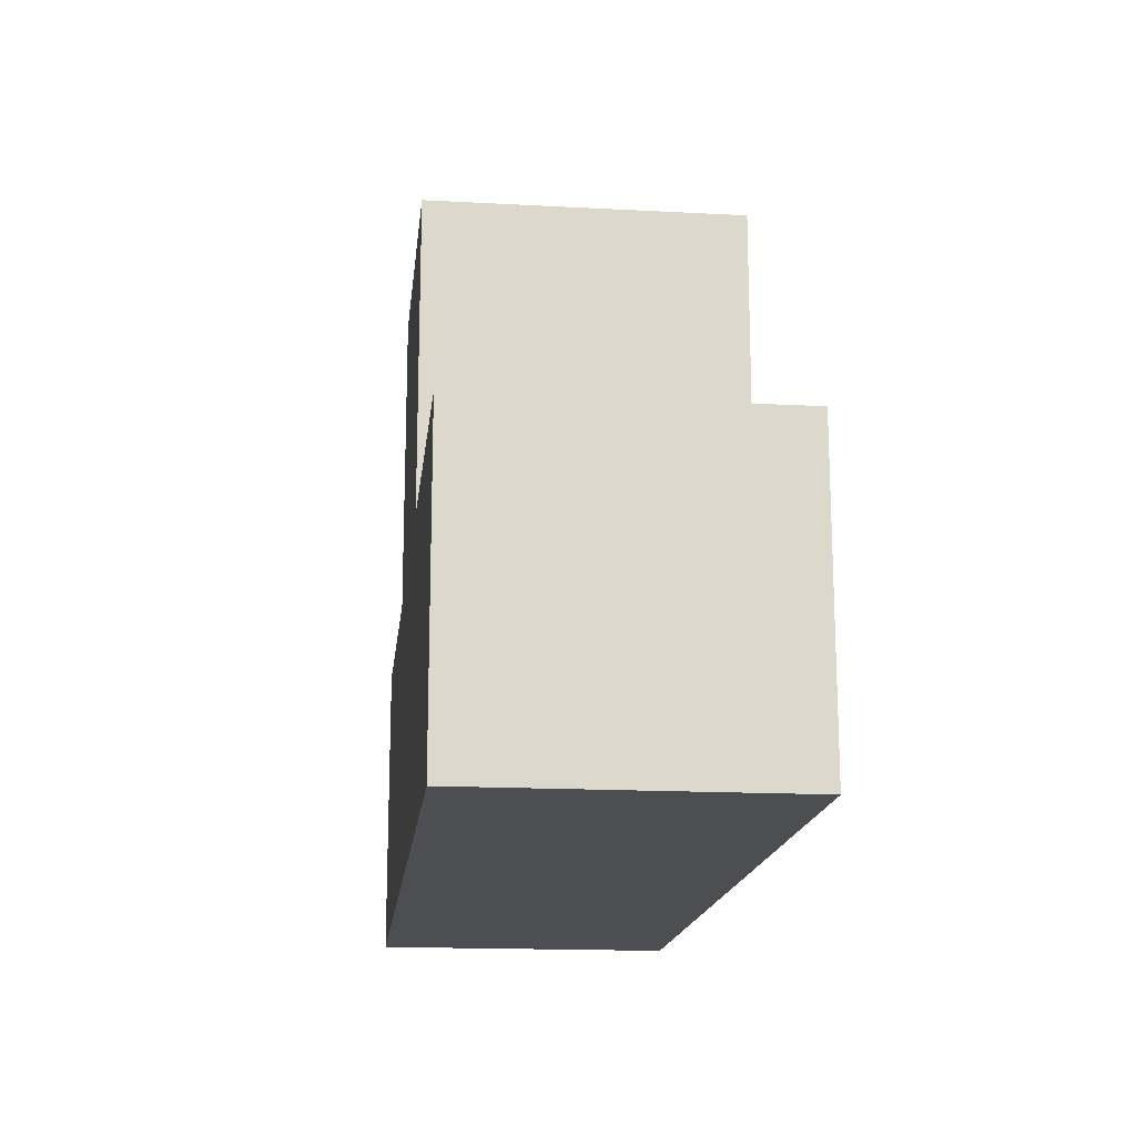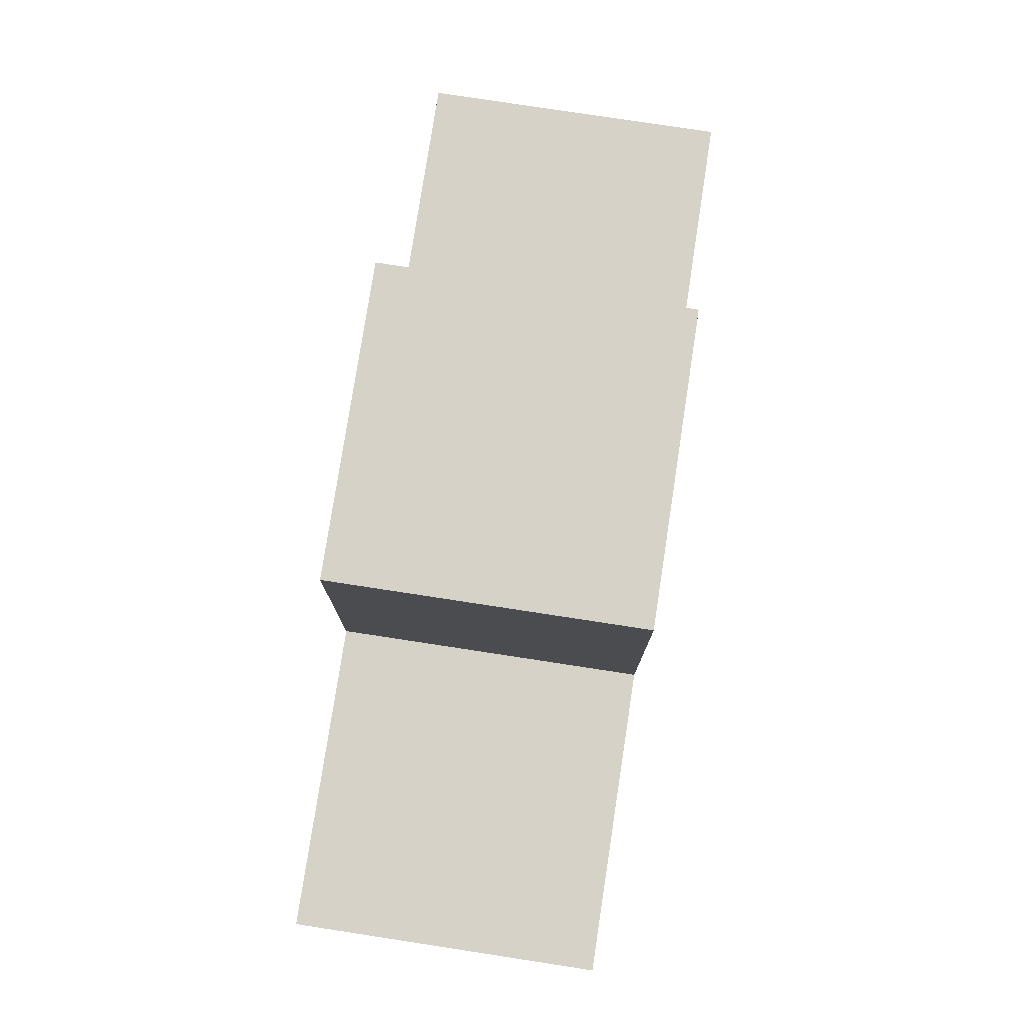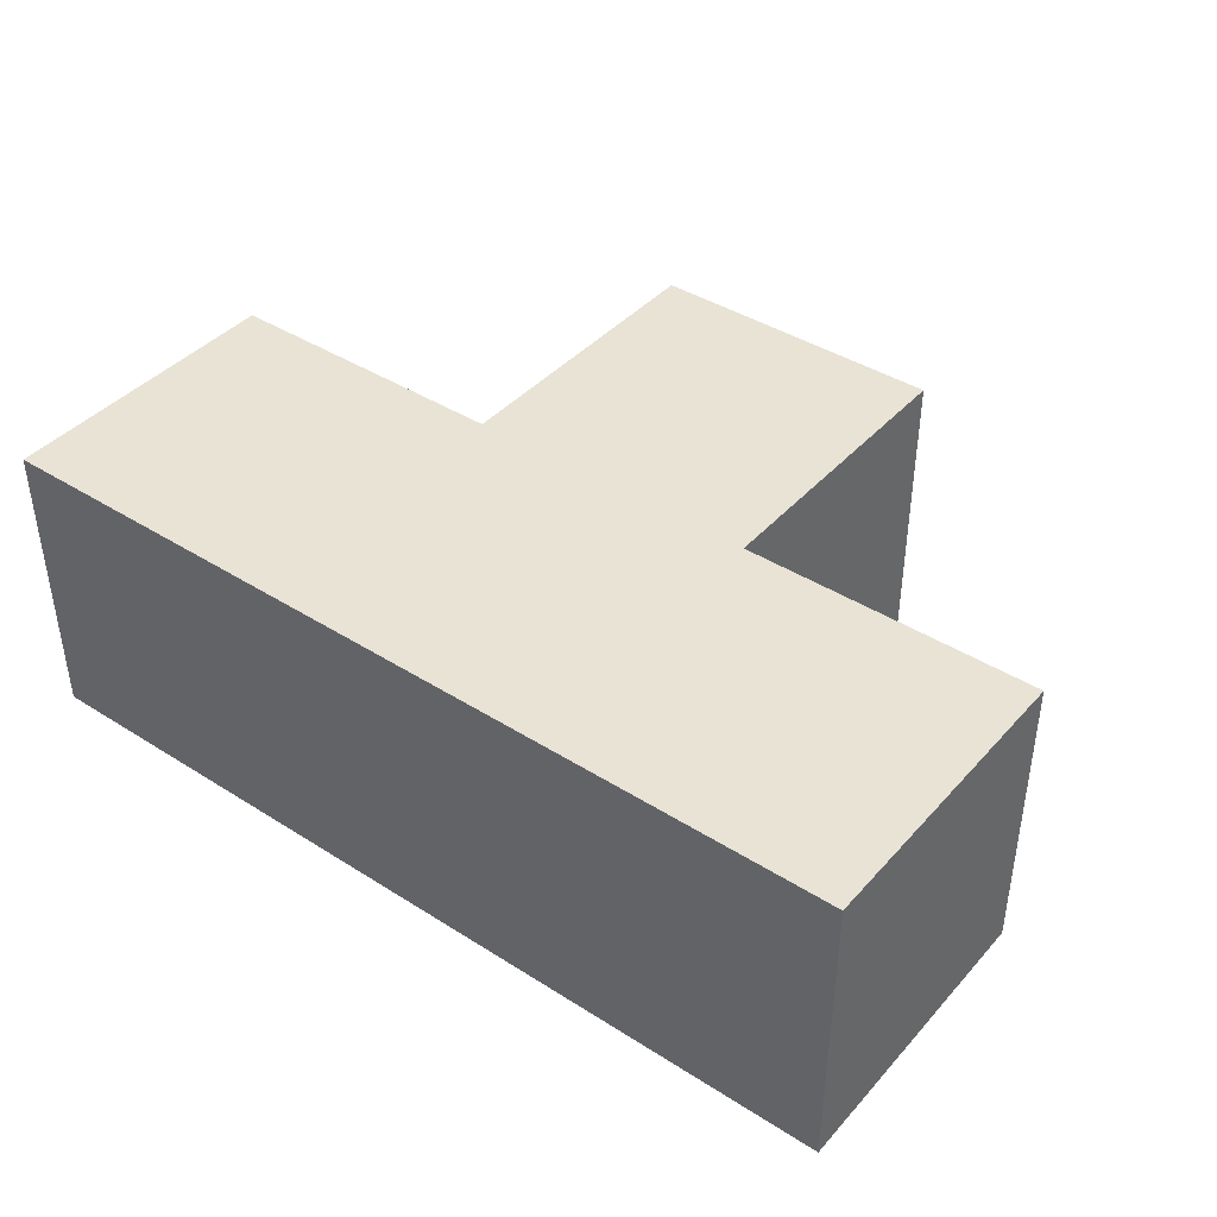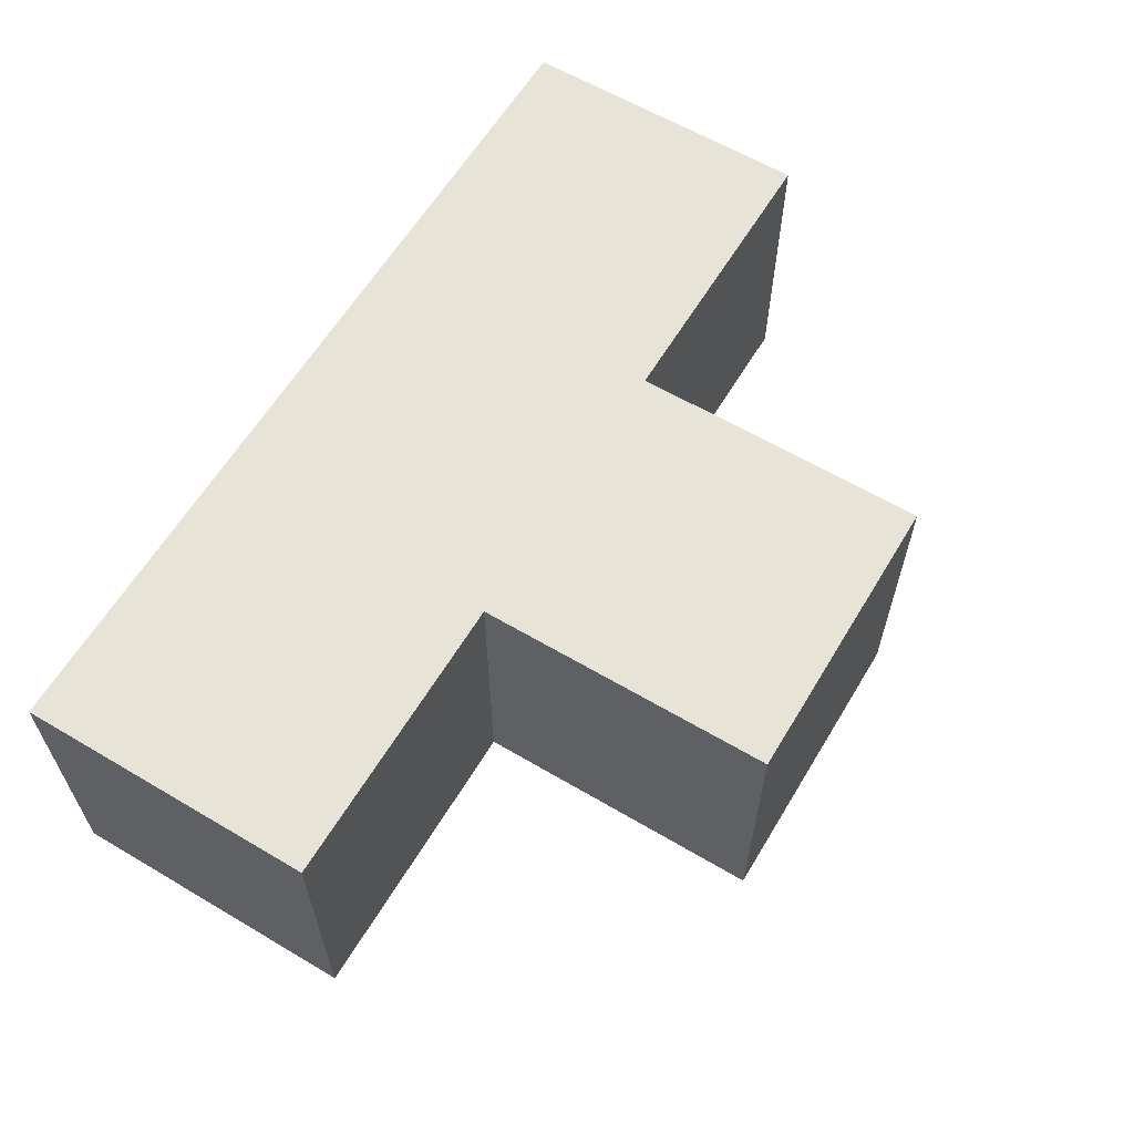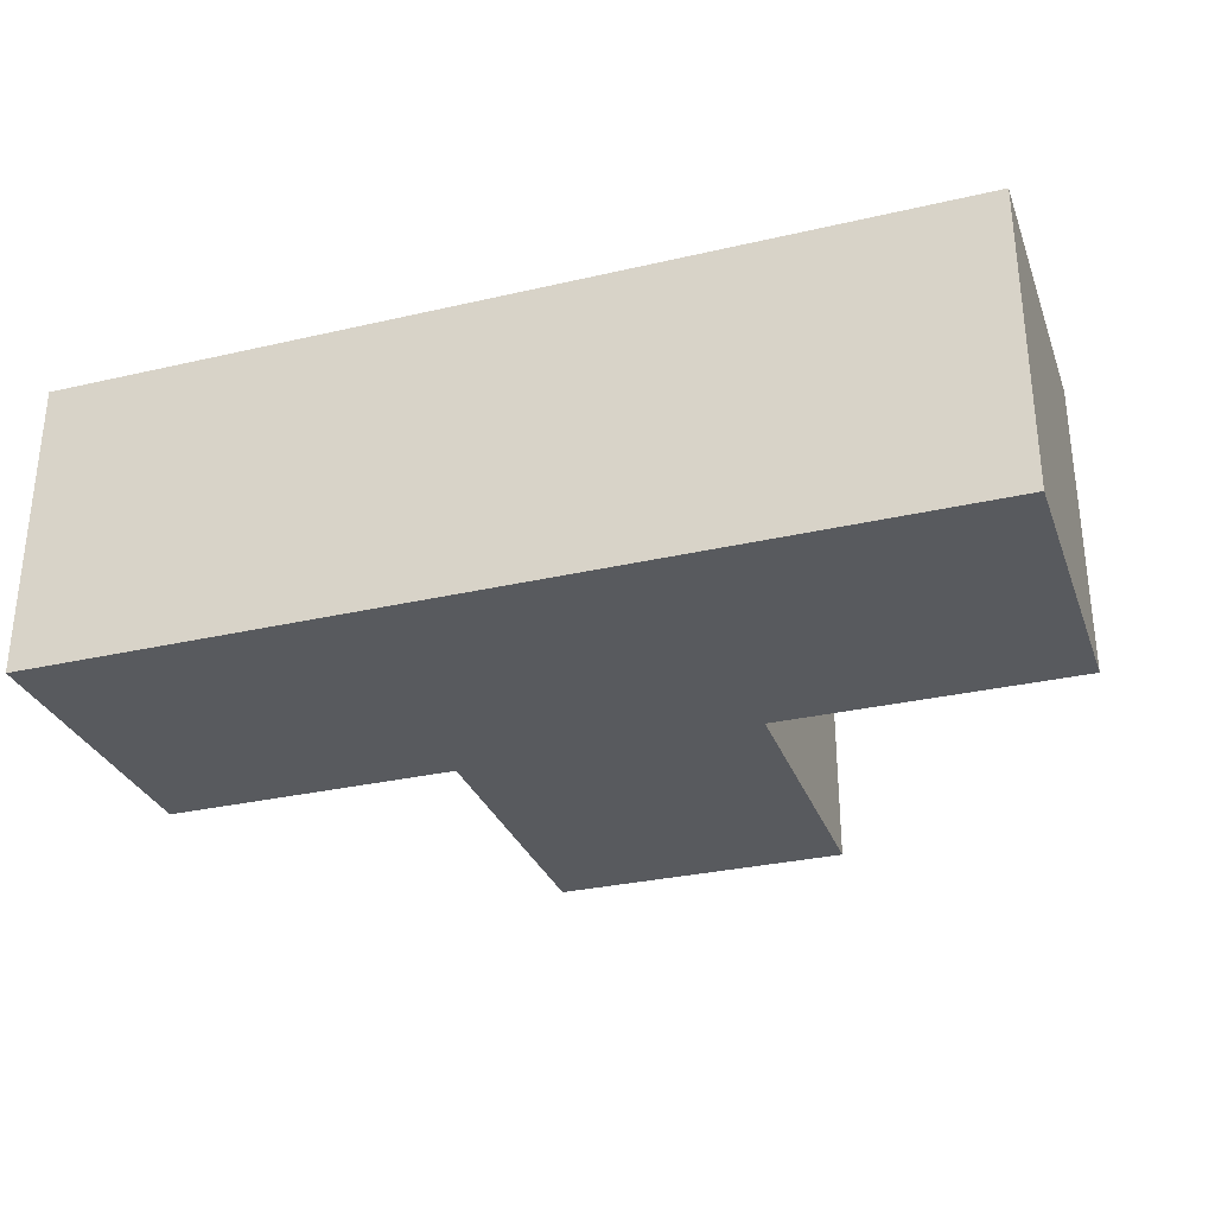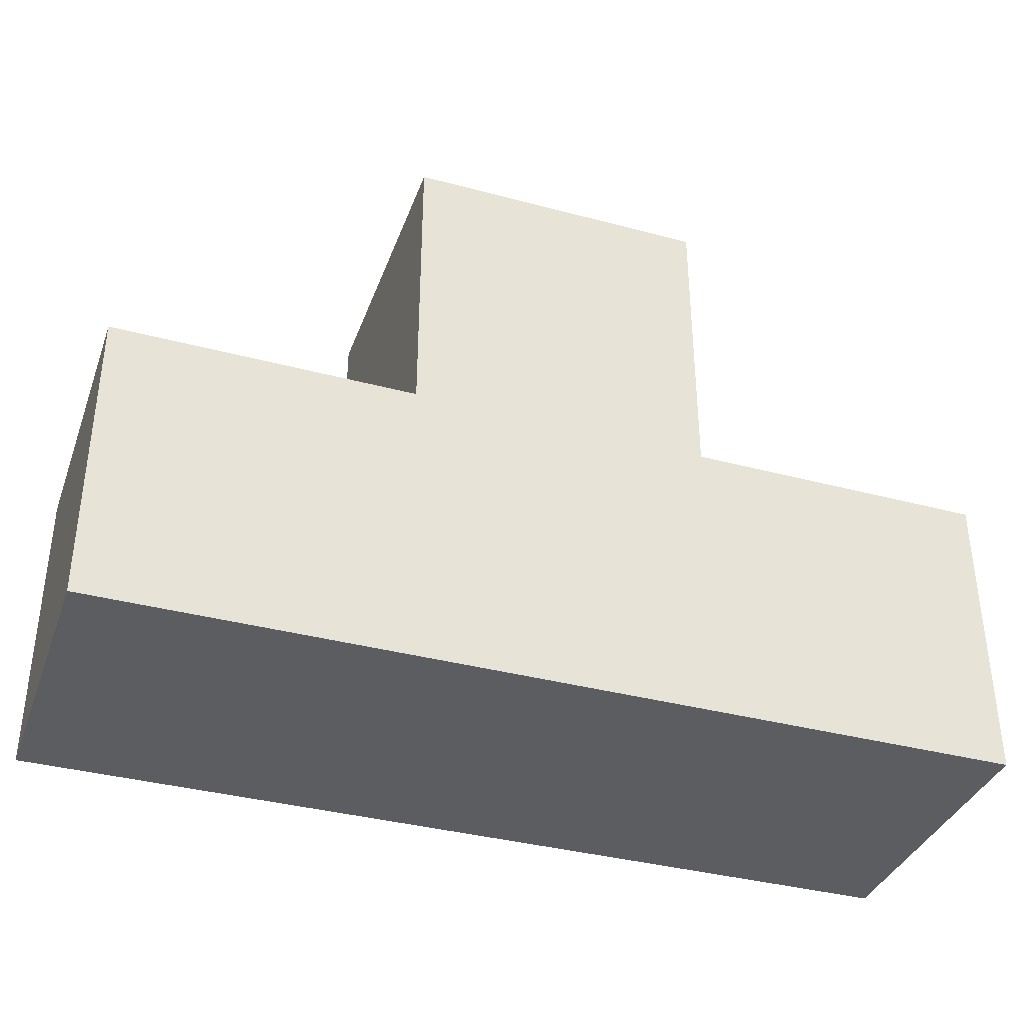
<metadata>
{"format":"obj","ext":"obj","renderer":"f3d","projection":"perspective","resolution":1024,"background":"white","views":[{"elev":-16.6,"azim":83.8,"up":"+Z"},{"elev":78.0,"azim":-81.3,"up":"+Z"},{"elev":41.1,"azim":-142.4,"up":"+Y"},{"elev":61.5,"azim":-59.0,"up":"+Y"},{"elev":-30.6,"azim":-161.5,"up":"+Y"},{"elev":-36.9,"azim":161.0,"up":"+Z"}]}
</metadata>
<code>
v 1.01 0 2.02
v 1.01 0 2.272
v 1.262 0 2.02
v 1.262 0 2.272
v 1.262 0.2525 2.02
v 1.262 0.2525 2.272
v 1.01 0.2525 2.02
v 1.01 0.2525 2.272
v 1.262 0 1.767
v 1.515 0 1.767
v 1.515 0 2.02
v 1.515 0.2525 1.767
v 1.515 0.2525 2.02
v 1.262 0.2525 1.767
v 1.01 0 1.767
v 1.01 0.2525 1.767
v 0.7575 0 1.767
v 0.7575 0 2.02
v 0.7575 0.2525 1.767
v 0.7575 0.2525 2.02
f 2 1 3
f 2 3 4
f 4 3 5
f 4 5 6
f 6 5 7
f 6 7 8
f 8 7 1
f 8 1 2
f 8 2 4
f 8 4 6
f 3 9 10
f 3 10 11
f 11 10 12
f 11 12 13
f 13 12 14
f 13 14 5
f 14 12 10
f 14 10 9
f 5 3 11
f 5 11 13
f 1 15 9
f 1 9 3
f 5 14 16
f 5 16 7
f 16 14 9
f 16 9 15
f 18 17 15
f 18 15 1
f 7 16 19
f 7 19 20
f 20 19 17
f 20 17 18
f 19 16 15
f 19 15 17
f 20 18 1
f 20 1 7

</code>
